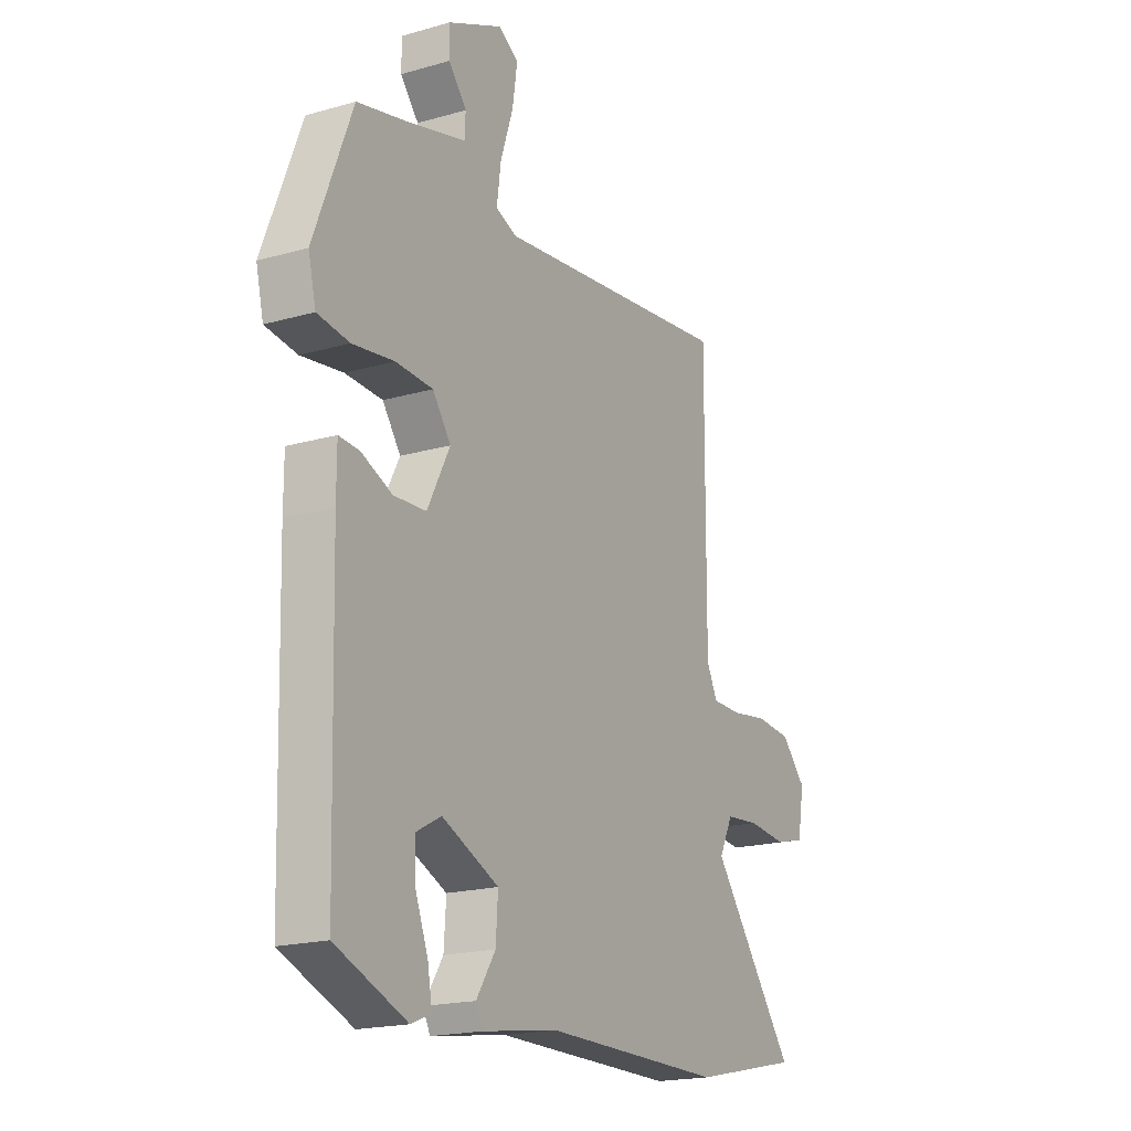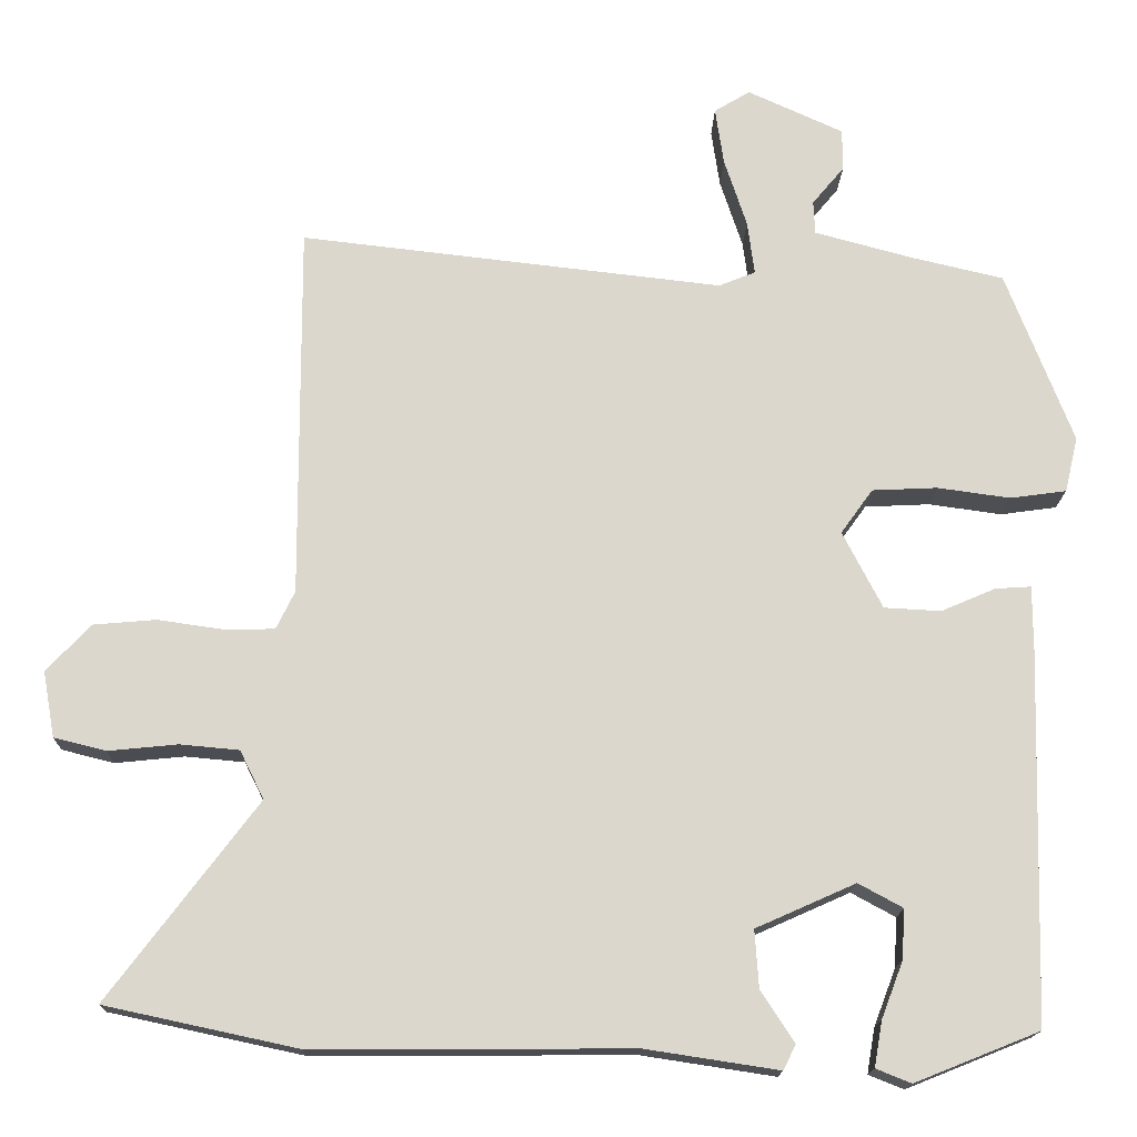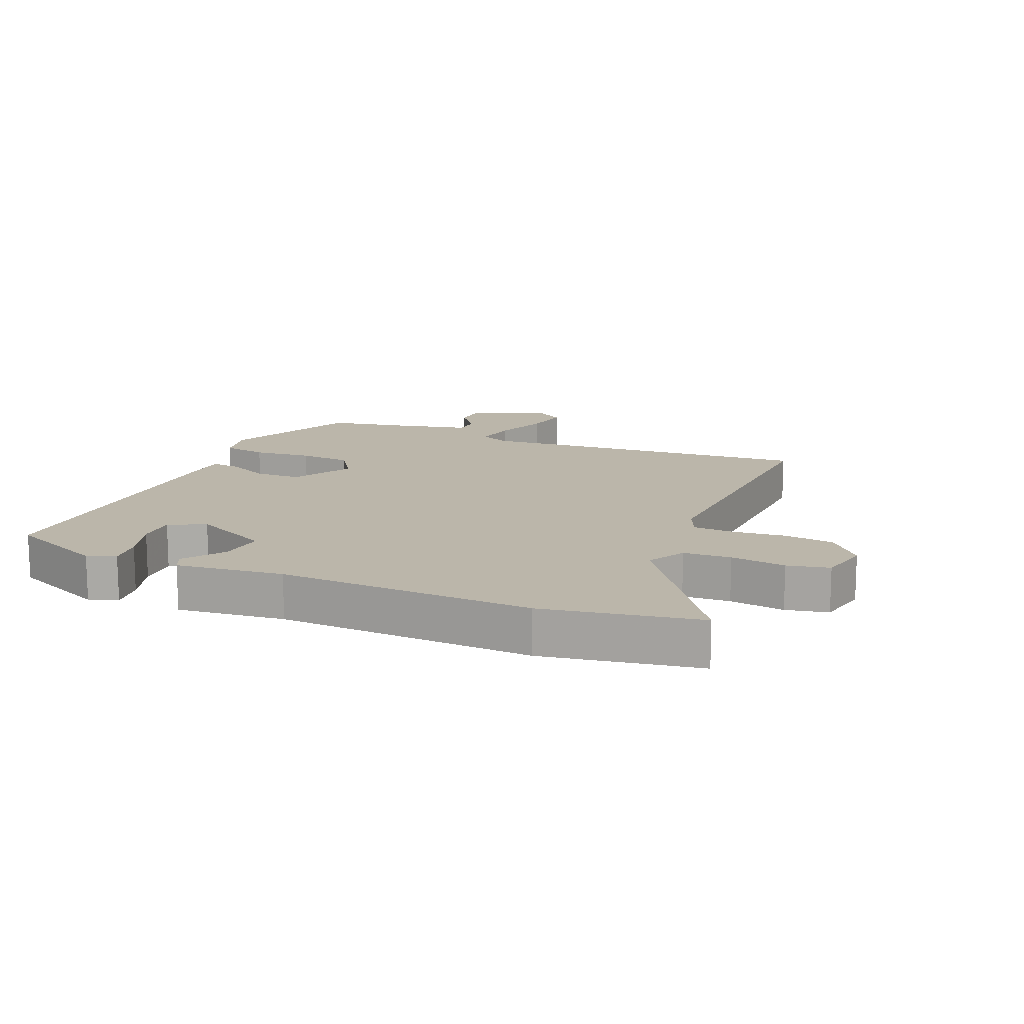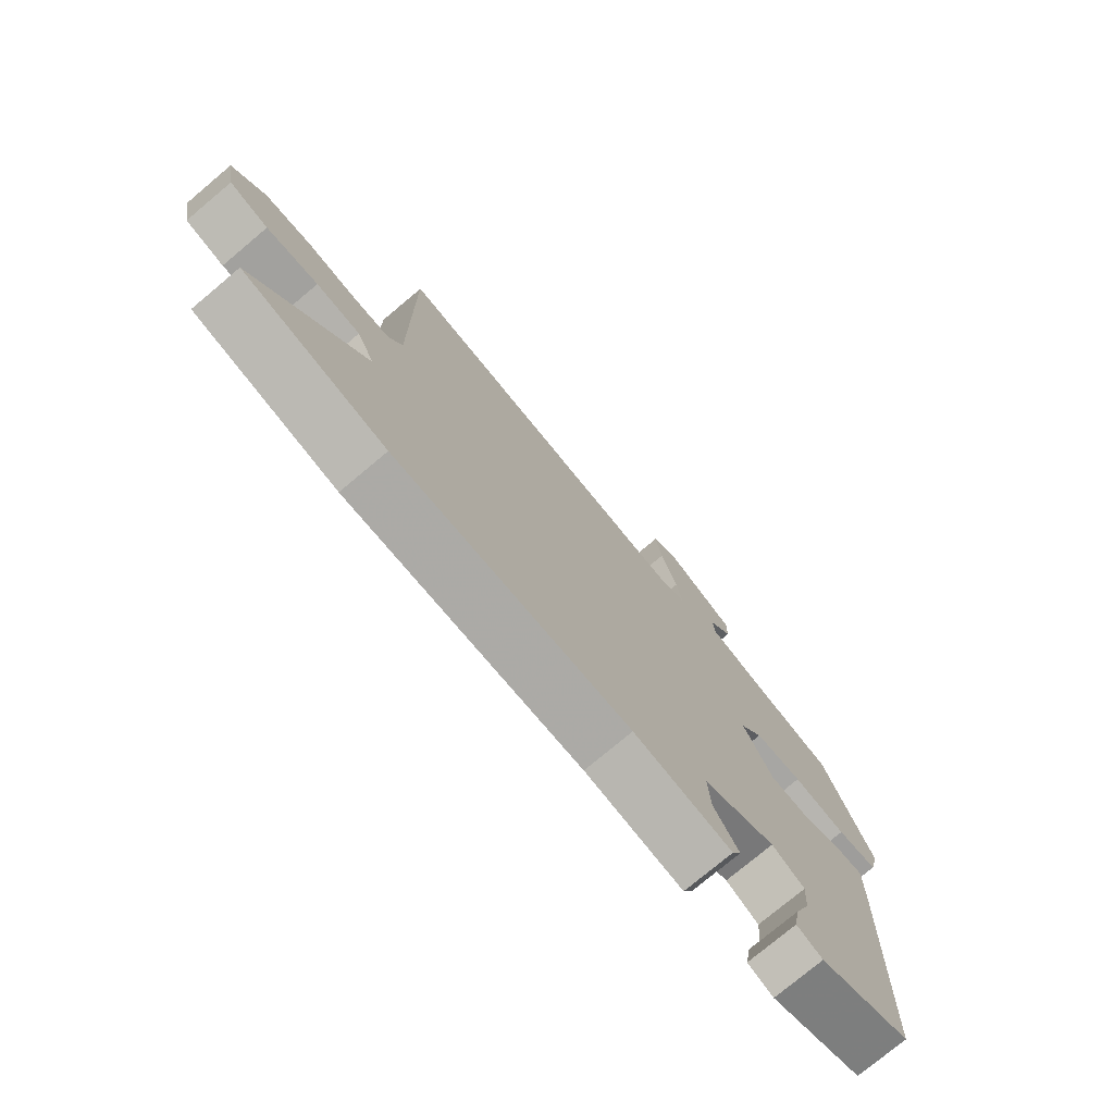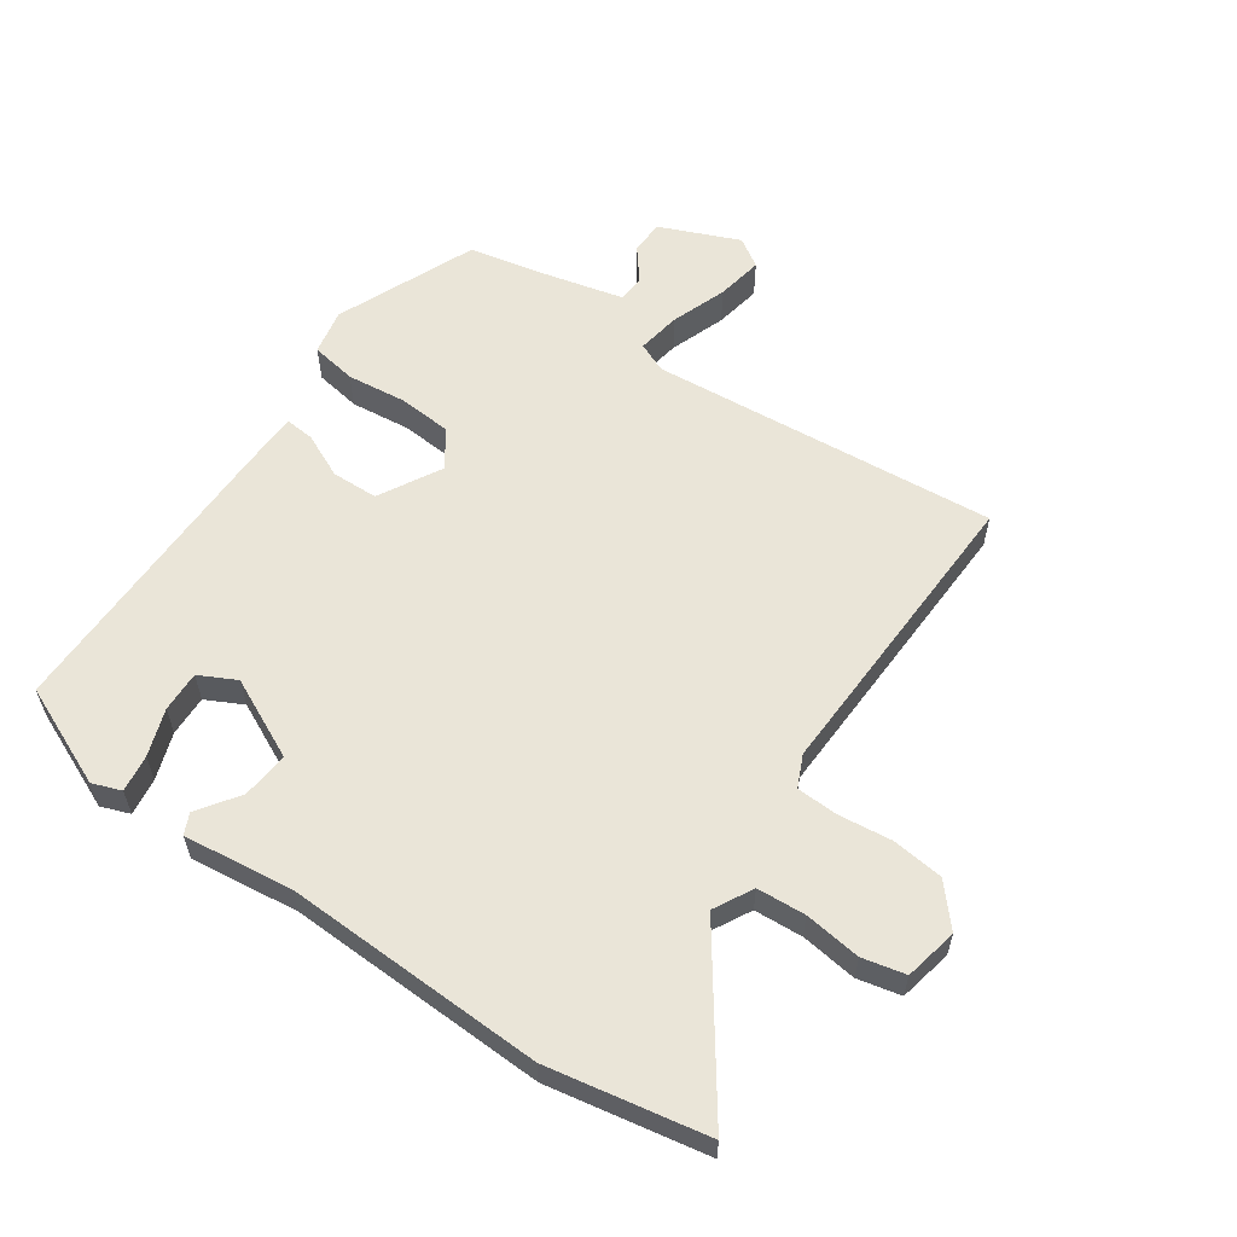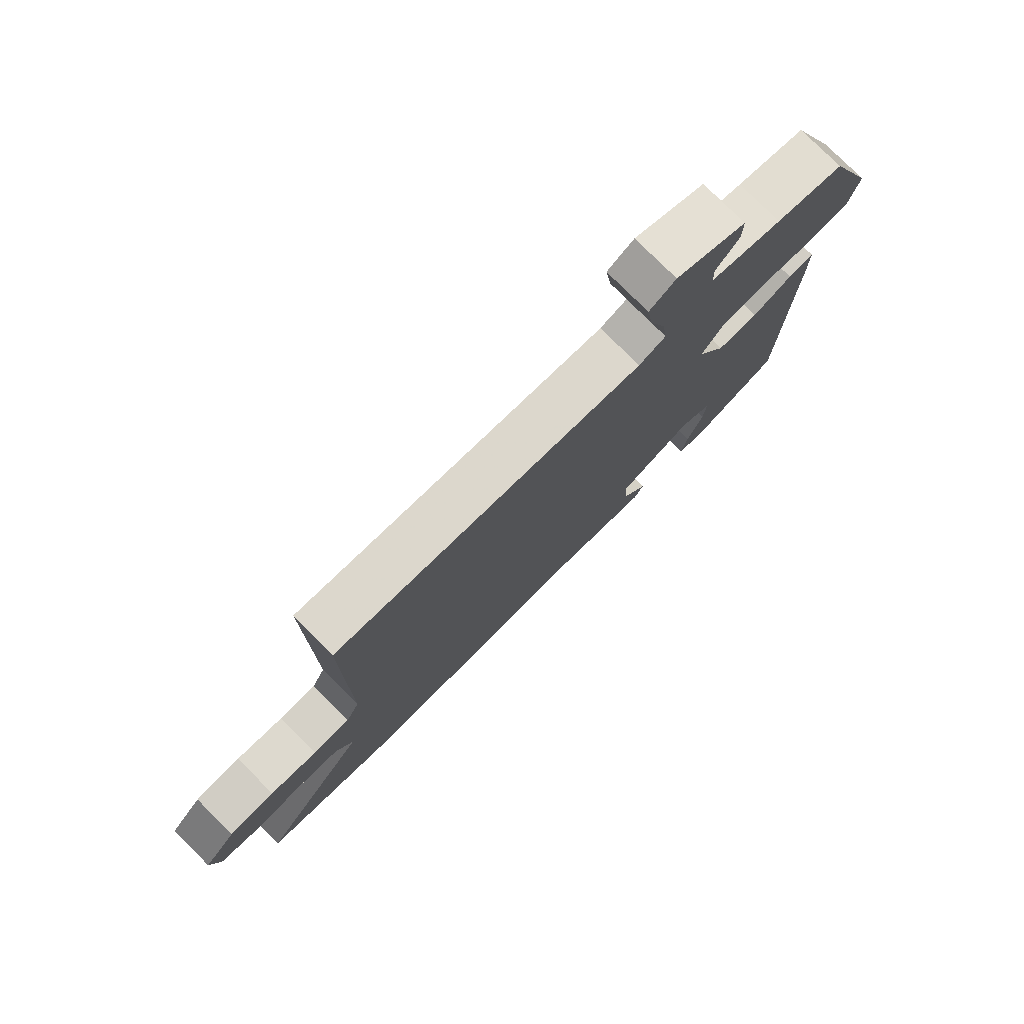
<metadata>
{"format":"obj","ext":"obj","renderer":"f3d","projection":"perspective","resolution":1024,"background":"white","views":[{"elev":-18.9,"azim":118.7,"up":"+Z"},{"elev":-16.3,"azim":-1.4,"up":"+Z"},{"elev":14.1,"azim":-154.8,"up":"+Y"},{"elev":-76.1,"azim":-50.0,"up":"+Z"},{"elev":58.7,"azim":-143.8,"up":"+Y"},{"elev":78.3,"azim":-45.1,"up":"+Z"}]}
</metadata>
<code>
v -0.477 0.07 0.544
v 0.067 0.07 0.482
v 0.114 0.07 0.501
v 0.105 0.07 0.57
v 0.076 0.07 0.658
v 0.065 0.07 0.732
v 0.111 0.07 0.76
v 0.234 0.07 0.704
v 0.234 0.07 0.65
v 0.193 0.07 0.601
v 0.195 0.07 0.558
v 0.321 0.07 0.524
v 0.44 0.07 0.496
v 0.526 0.07 0.274
v 0.509 0.07 0.203
v 0.437 0.07 0.193
v 0.343 0.07 0.206
v 0.259 0.07 0.202
v 0.218 0.07 0.145
v 0.269 0.07 0.046
v 0.342 0.07 0.042
v 0.412 0.07 0.072
v 0.458 0.07 0.075
v 0.458 0.07 -0.01
v 0.445 0.07 -0.486
v 0.285 0.07 -0.55
v 0.24 0.07 -0.532
v 0.25 0.07 -0.474
v 0.278 0.07 -0.401
v 0.282 0.07 -0.337
v 0.225 0.07 -0.306
v 0.097 0.07 -0.363
v 0.102 0.07 -0.437
v 0.145 0.07 -0.503
v 0.129 0.07 -0.535
v -0.042 0.07 -0.509
v -0.451 0.07 -0.511
v -0.698 0.07 -0.458
v -0.507 0.07 -0.205
v -0.538 0.07 -0.143
v -0.614 0.07 -0.136
v -0.703 0.07 -0.145
v -0.77 0.07 -0.128
v -0.785 0.07 -0.044
v -0.729 0.07 0.017
v -0.648 0.07 0.024
v -0.564 0.07 0.012
v -0.499 0.07 0.013
v -0.475 0.07 0.062
v -0.477 0 0.544
v 0.067 0 0.482
v 0.114 0 0.501
v 0.105 0 0.57
v 0.076 0 0.658
v 0.065 0 0.732
v 0.111 0 0.76
v 0.234 0 0.704
v 0.234 0 0.65
v 0.193 0 0.601
v 0.195 0 0.558
v 0.321 0 0.524
v 0.44 0 0.496
v 0.526 0 0.274
v 0.509 0 0.203
v 0.437 0 0.193
v 0.343 0 0.206
v 0.259 0 0.202
v 0.218 0 0.145
v 0.269 0 0.046
v 0.342 0 0.042
v 0.412 0 0.072
v 0.458 0 0.075
v 0.458 0 -0.01
v 0.445 0 -0.486
v 0.285 0 -0.55
v 0.24 0 -0.532
v 0.25 0 -0.474
v 0.278 0 -0.401
v 0.282 0 -0.337
v 0.225 0 -0.306
v 0.097 0 -0.363
v 0.102 0 -0.437
v 0.145 0 -0.503
v 0.129 0 -0.535
v -0.042 0 -0.509
v -0.451 0 -0.511
v -0.698 0 -0.458
v -0.507 0 -0.205
v -0.538 0 -0.143
v -0.614 0 -0.136
v -0.703 0 -0.145
v -0.77 0 -0.128
v -0.785 0 -0.044
v -0.729 0 0.017
v -0.648 0 0.024
v -0.564 0 0.012
v -0.499 0 0.013
v -0.475 0 0.062
f 44 45 46 47
f 44 47 48
f 41 42 43 44
f 40 41 44 48
f 39 40 48 49
f 36 37 38 39
f 33 34 35 36
f 32 33 36 39
f 31 32 39 49
f 26 27 28 29
f 26 29 30
f 25 26 30
f 24 25 30
f 21 22 23 24
f 20 21 24 30
f 19 20 30 31
f 14 15 16 17
f 12 13 14 17
f 11 12 17 18
f 7 8 9 10
f 7 10 11
f 4 5 6 7
f 3 4 7 11
f 31 49 1 2
f 19 31 2 3
f 3 11 18 19
f 96 95 94 93
f 97 96 93
f 93 92 91 90
f 97 93 90 89
f 98 97 89 88
f 88 87 86 85
f 85 84 83 82
f 88 85 82 81
f 98 88 81 80
f 78 77 76 75
f 79 78 75
f 79 75 74
f 79 74 73
f 73 72 71 70
f 79 73 70 69
f 80 79 69 68
f 66 65 64 63
f 66 63 62 61
f 67 66 61 60
f 59 58 57 56
f 60 59 56
f 56 55 54 53
f 60 56 53 52
f 51 50 98 80
f 52 51 80 68
f 68 67 60 52
f 1 50 51 2
f 2 51 52 3
f 3 52 53 4
f 4 53 54 5
f 5 54 55 6
f 6 55 56 7
f 7 56 57 8
f 8 57 58 9
f 9 58 59 10
f 10 59 60 11
f 11 60 61 12
f 12 61 62 13
f 13 62 63 14
f 14 63 64 15
f 15 64 65 16
f 16 65 66 17
f 17 66 67 18
f 18 67 68 19
f 19 68 69 20
f 20 69 70 21
f 21 70 71 22
f 22 71 72 23
f 23 72 73 24
f 24 73 74 25
f 25 74 75 26
f 26 75 76 27
f 27 76 77 28
f 28 77 78 29
f 29 78 79 30
f 30 79 80 31
f 31 80 81 32
f 32 81 82 33
f 33 82 83 34
f 34 83 84 35
f 35 84 85 36
f 36 85 86 37
f 37 86 87 38
f 38 87 88 39
f 39 88 89 40
f 40 89 90 41
f 41 90 91 42
f 42 91 92 43
f 43 92 93 44
f 44 93 94 45
f 45 94 95 46
f 46 95 96 47
f 47 96 97 48
f 48 97 98 49
f 49 98 50 1

</code>
